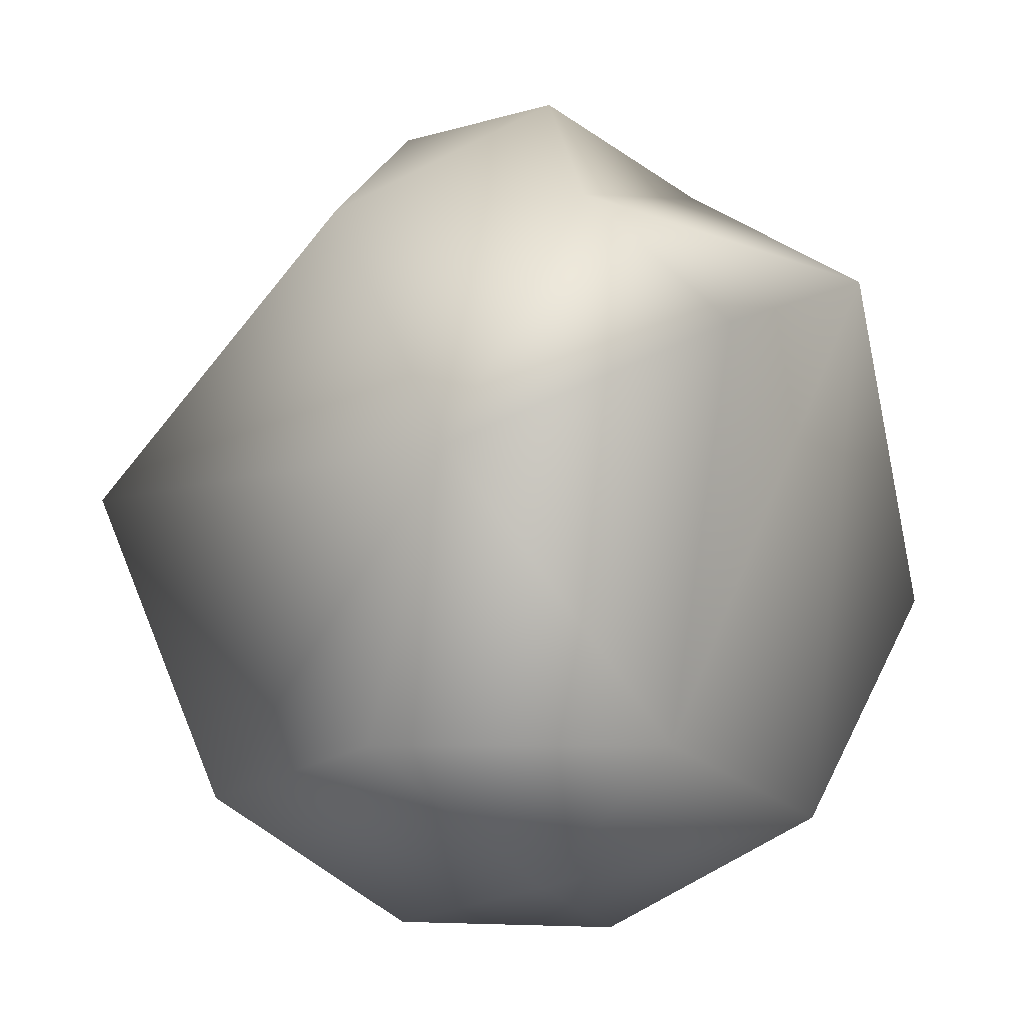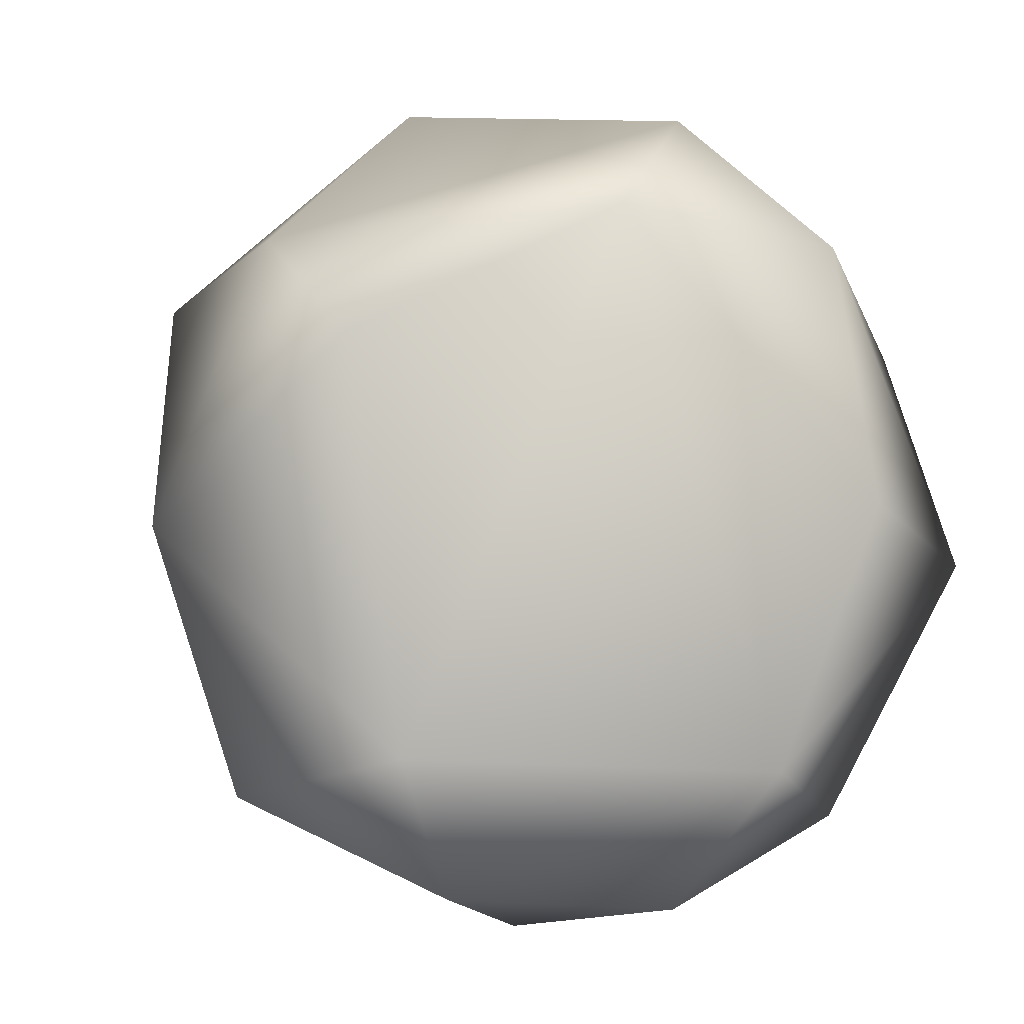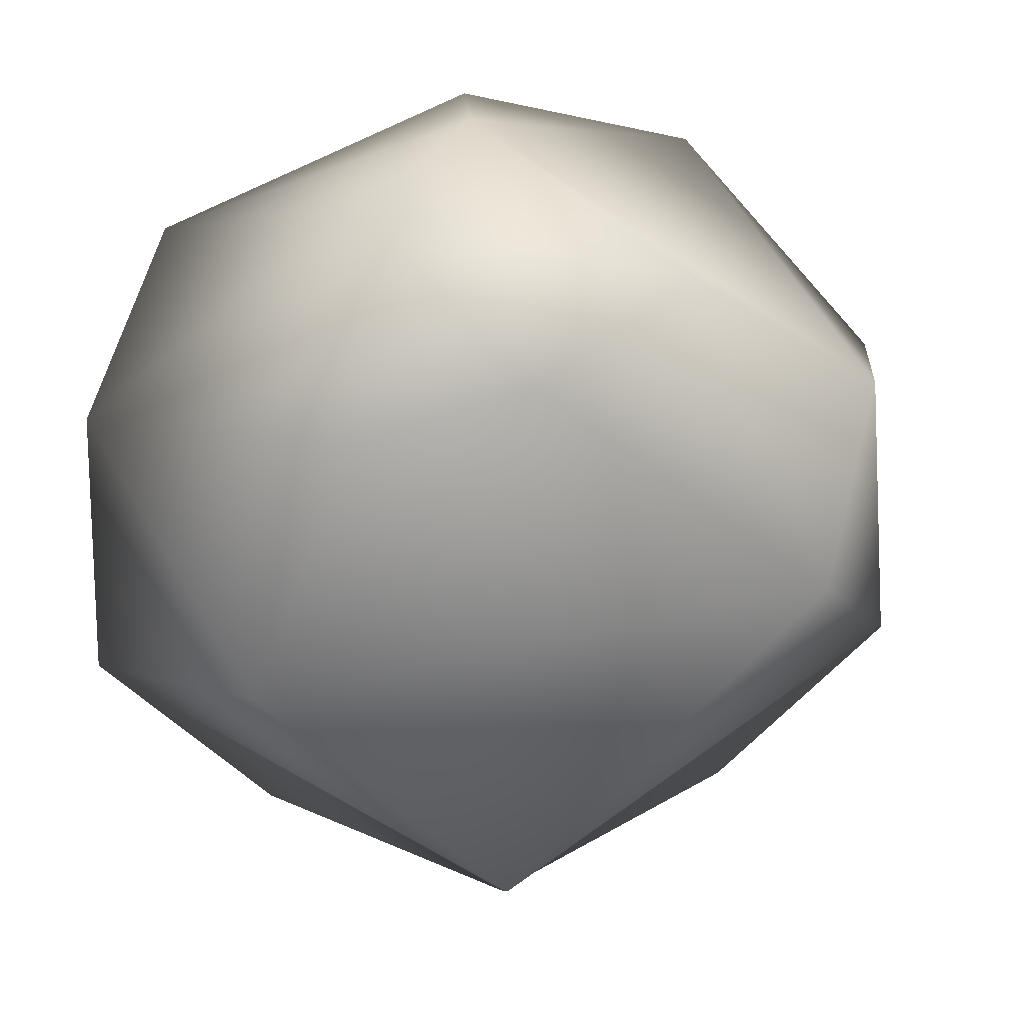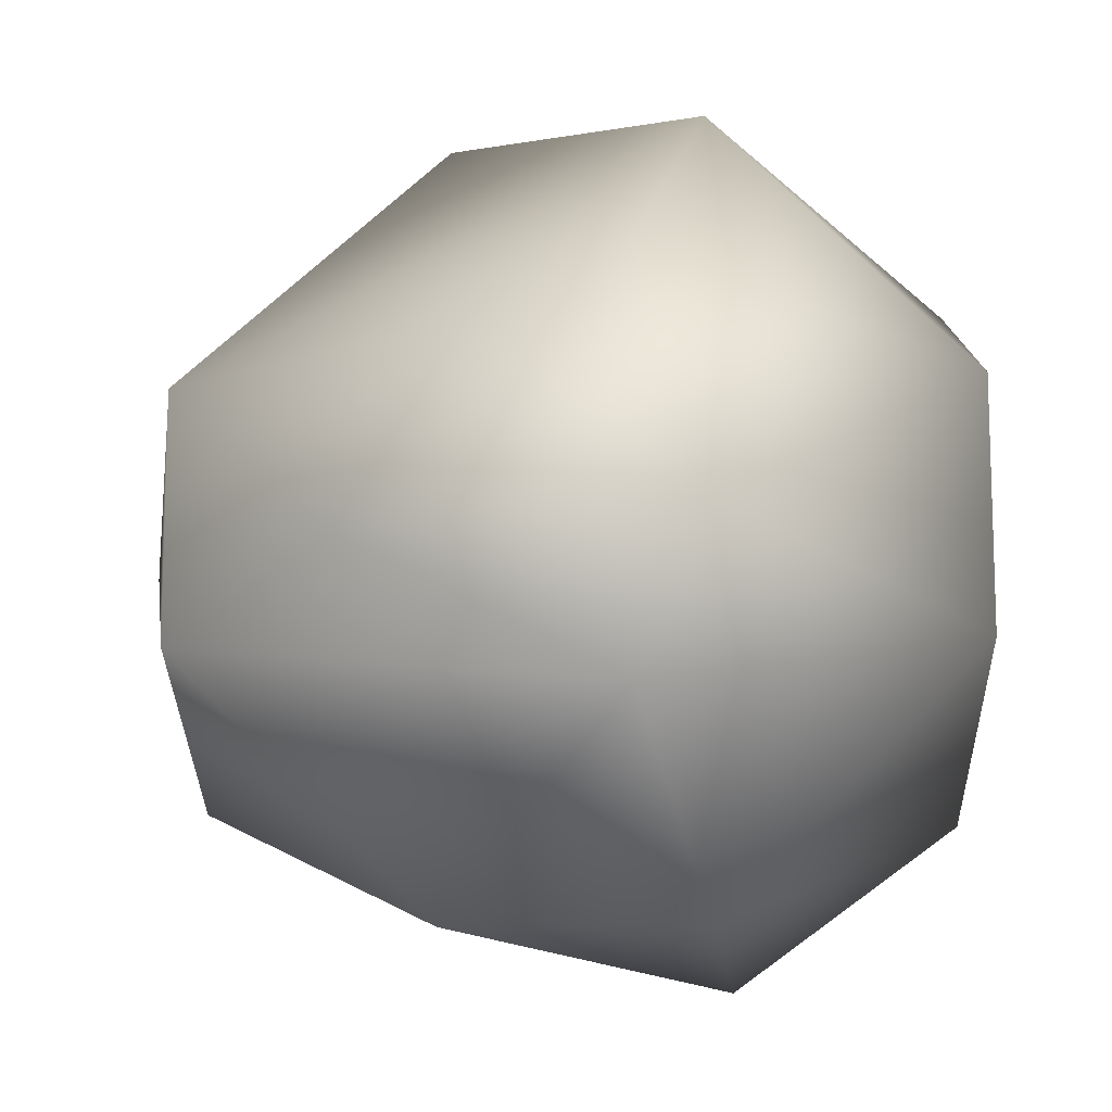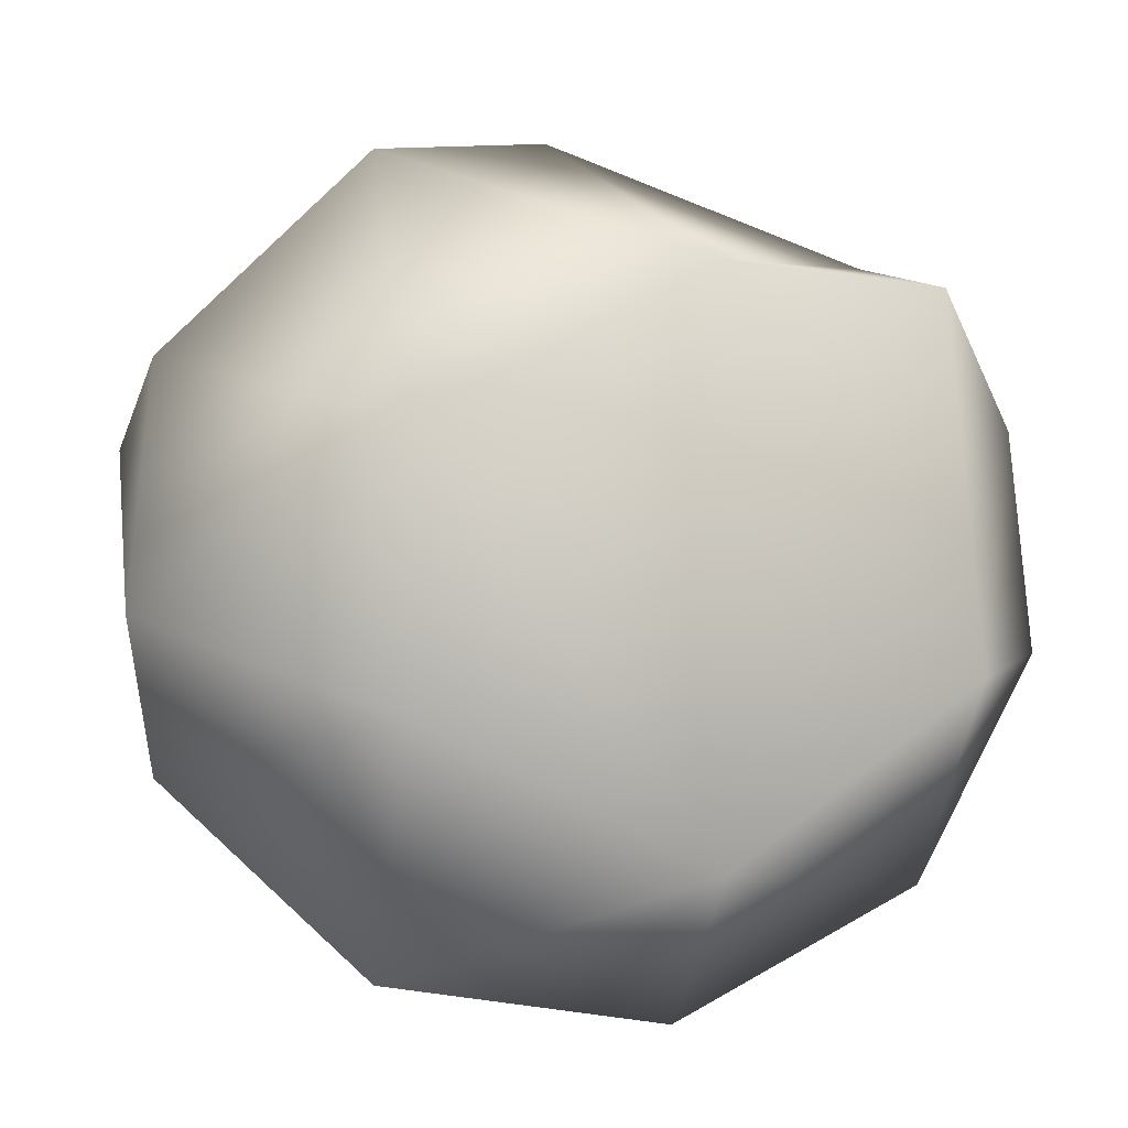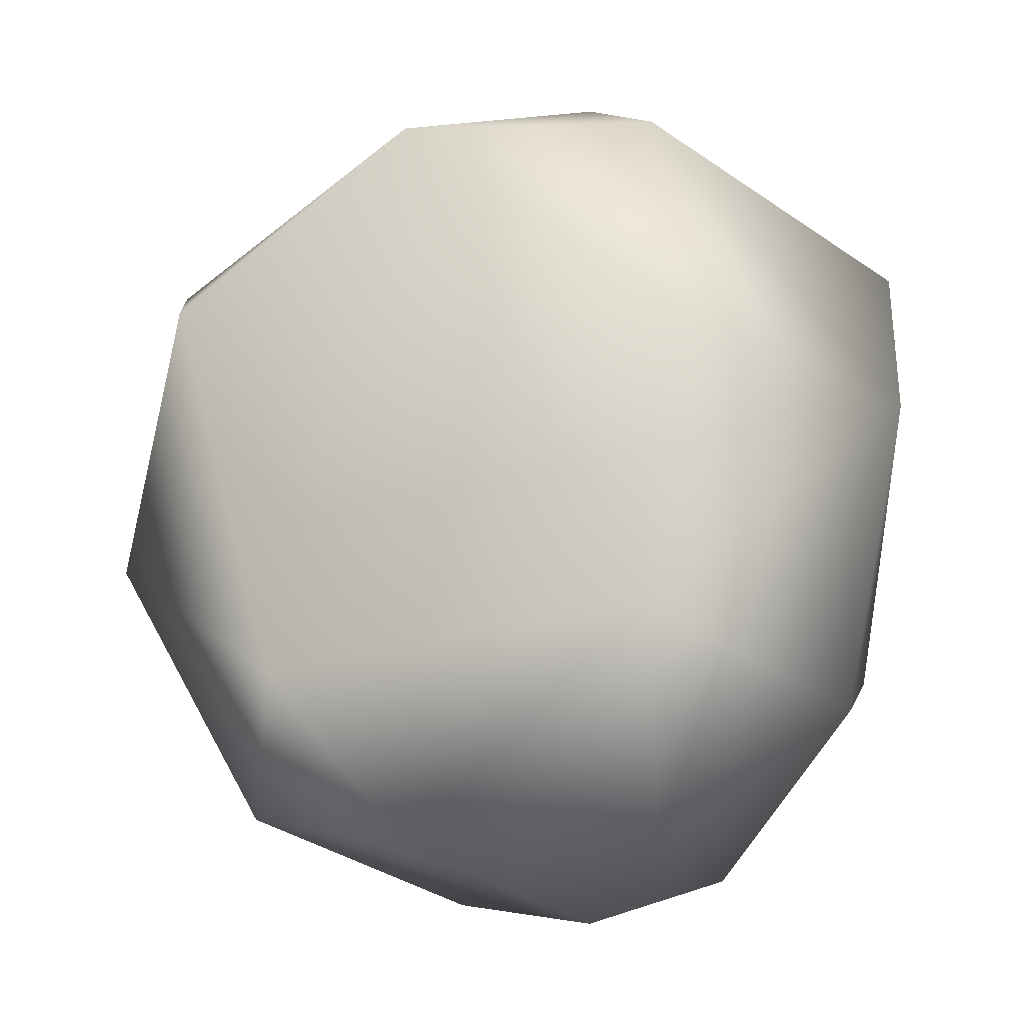
<metadata>
{"format":"obj","ext":"obj","renderer":"f3d","projection":"perspective","resolution":1024,"background":"white","views":[{"elev":-18.4,"azim":99.0,"up":"+Y"},{"elev":-15.3,"azim":150.8,"up":"+Y"},{"elev":59.5,"azim":14.8,"up":"+Y"},{"elev":-12.6,"azim":-175.9,"up":"+Z"},{"elev":0.1,"azim":-100.2,"up":"+Z"},{"elev":-35.3,"azim":-177.7,"up":"+Y"}]}
</metadata>
<code>
g default
v -0.25 -0.9511 -0.1816
v 0.2939 -0.9511 -0.09549
v -0.09549 -0.9511 0.2939
v 0.5721 -0.7071 -0.4156
v -0.2185 -0.7071 -0.6725
v -0.4156 -0.7071 0.5721
v 0.2185 -0.7071 0.6725
v -0.6725 -0.7071 -0.2185
v 0.6725 -0.7071 0.2185
v 0.9877 -0.1564 0
v 0.7991 0.1564 -0.5805
v 0.2753 0.454 -0.8474
v -0.3052 -0.1564 -0.9393
v -0.7991 -0.1564 0.5805
v 0.309 0 0.9511
v -0.7991 -0.1564 -0.5805
v 0.8474 0.454 -0.2753
v -0.2753 0.454 -0.8474
v -0.8474 0.454 0.2753
v -0.2753 0.454 0.8474
v 0.8474 0.454 0.2753
v -0.8474 0.454 -0.2753
v -0.1403 0.891 -0.4318
v -0.1403 0.891 0.4318
v 0.4318 0.891 -0.1403
v 0.1816 0.9511 0.25
v -0.2939 0.9511 -0.09549
g pSphere1 base
f 2 5 4
f 2 1 5
f 1 3 8
f 3 6 8
f 3 7 6
f 3 2 7
f 2 4 9
f 5 1 8
f 7 2 9
f 5 8 16
f 7 9 10
f 4 11 10
f 4 5 12 11
f 5 13 12
f 5 16 13
f 8 6 14 16
f 6 7 14
f 7 15 14
f 7 10 15
f 9 4 10
f 10 11 17
f 12 13 18
f 13 16 18
f 16 14 19 22
f 14 15 20
f 15 10 21
f 15 21 20
f 11 12 17
f 18 16 22
f 14 20 19
f 21 10 17
f 17 12 23
f 12 18 23
f 19 20 24
f 21 17 25 26
f 18 22 23
f 20 21 26 24
f 17 23 25
f 23 22 27
f 22 19 27
f 19 24 27
f 24 26 27
f 25 23 27
f 26 25 27
f 2 3 1

</code>
